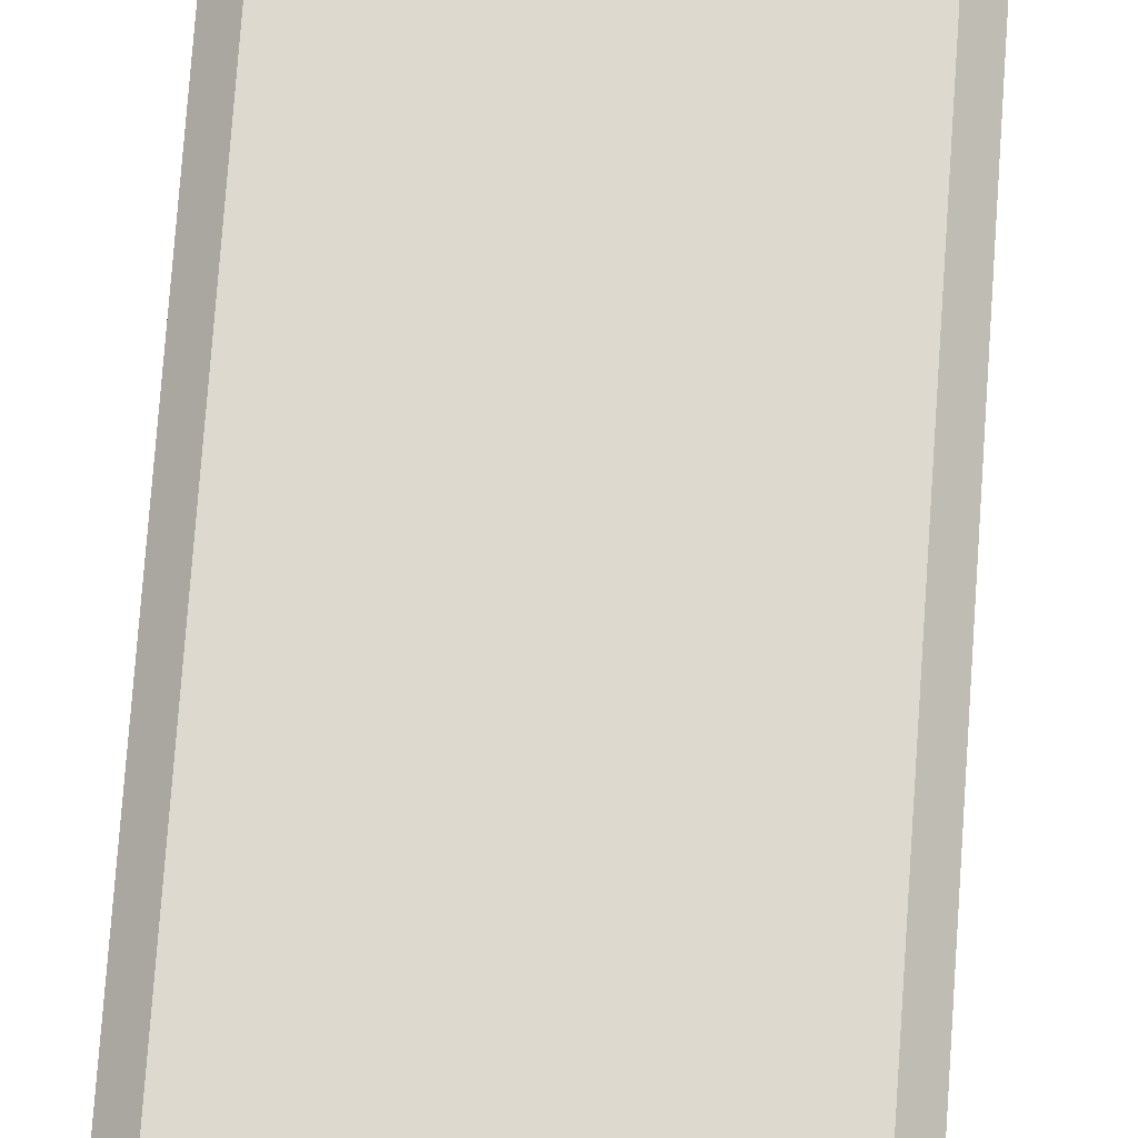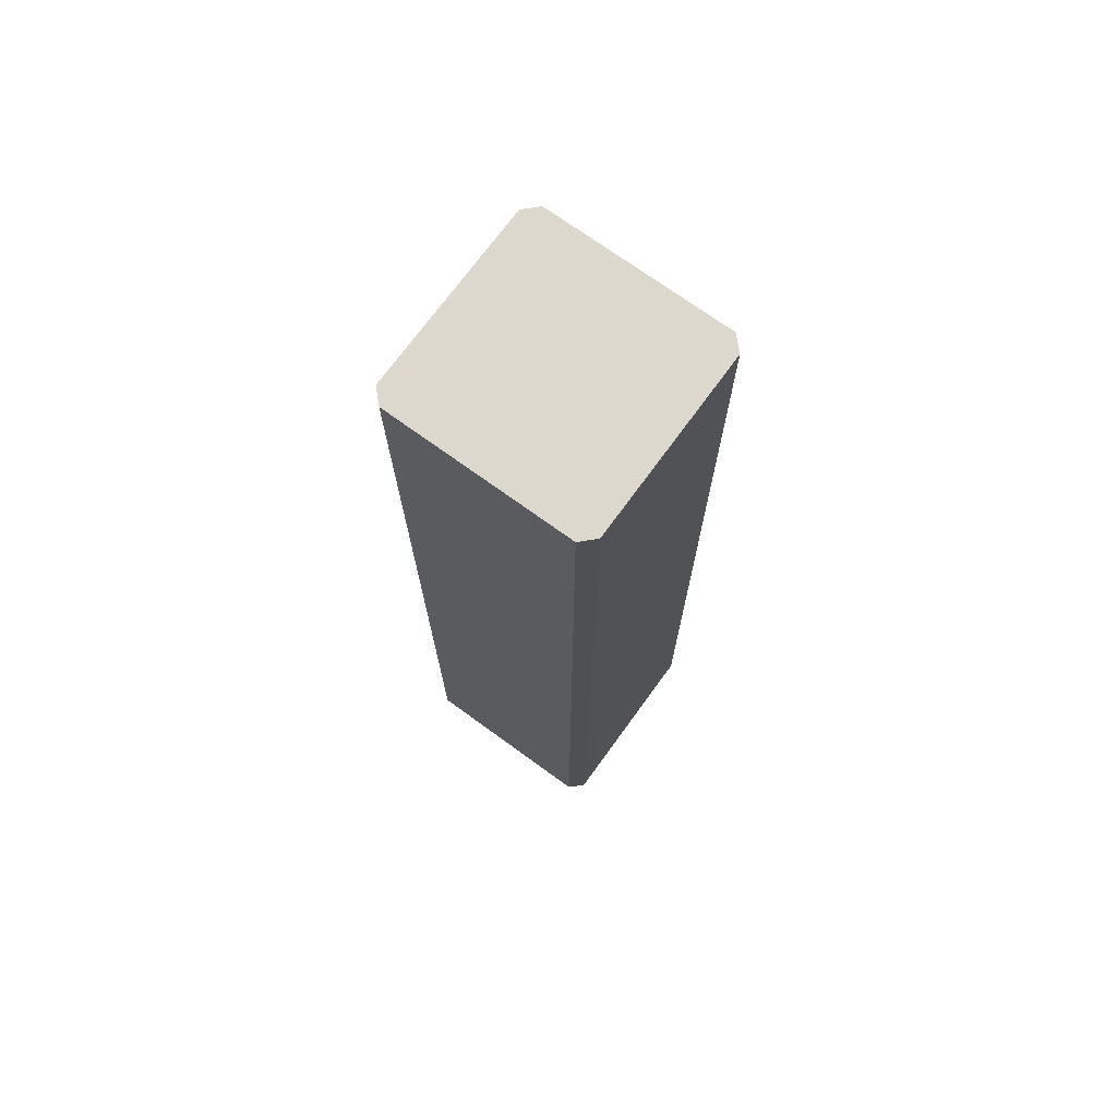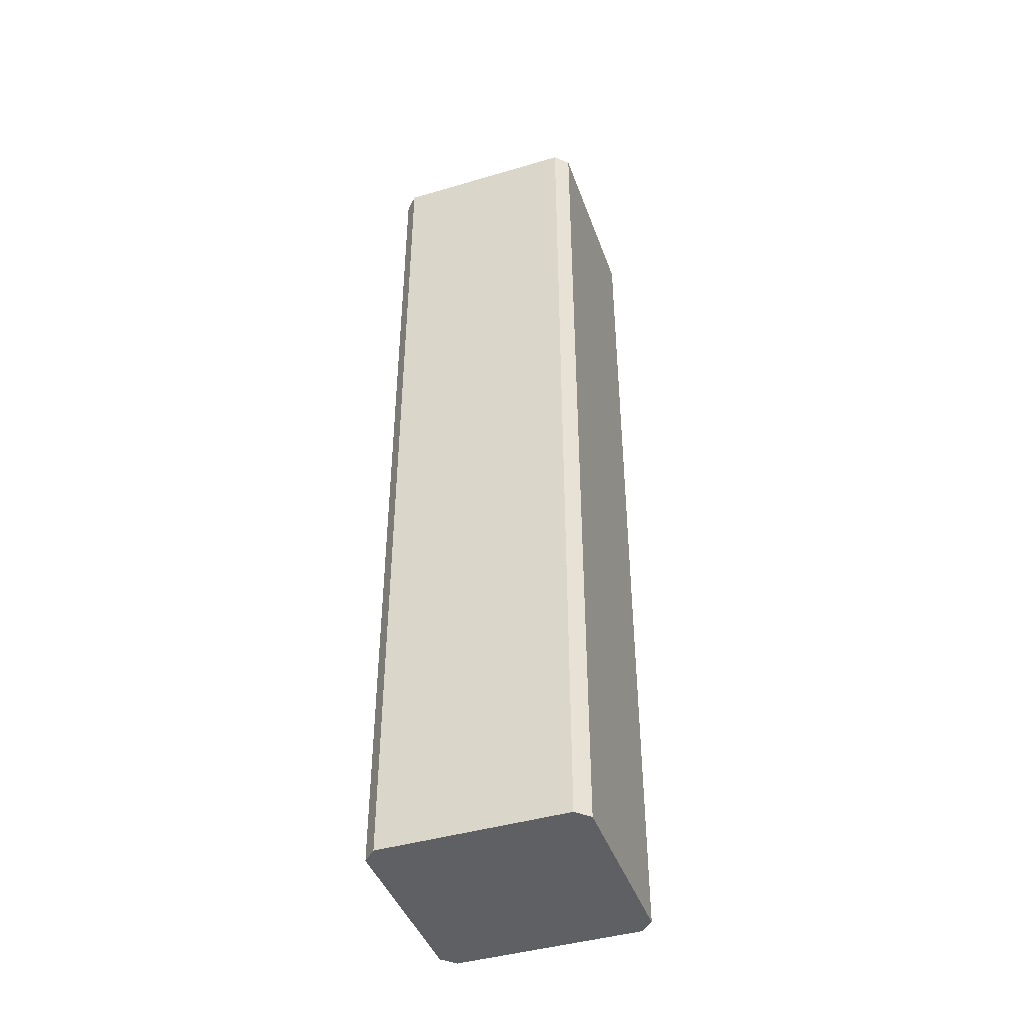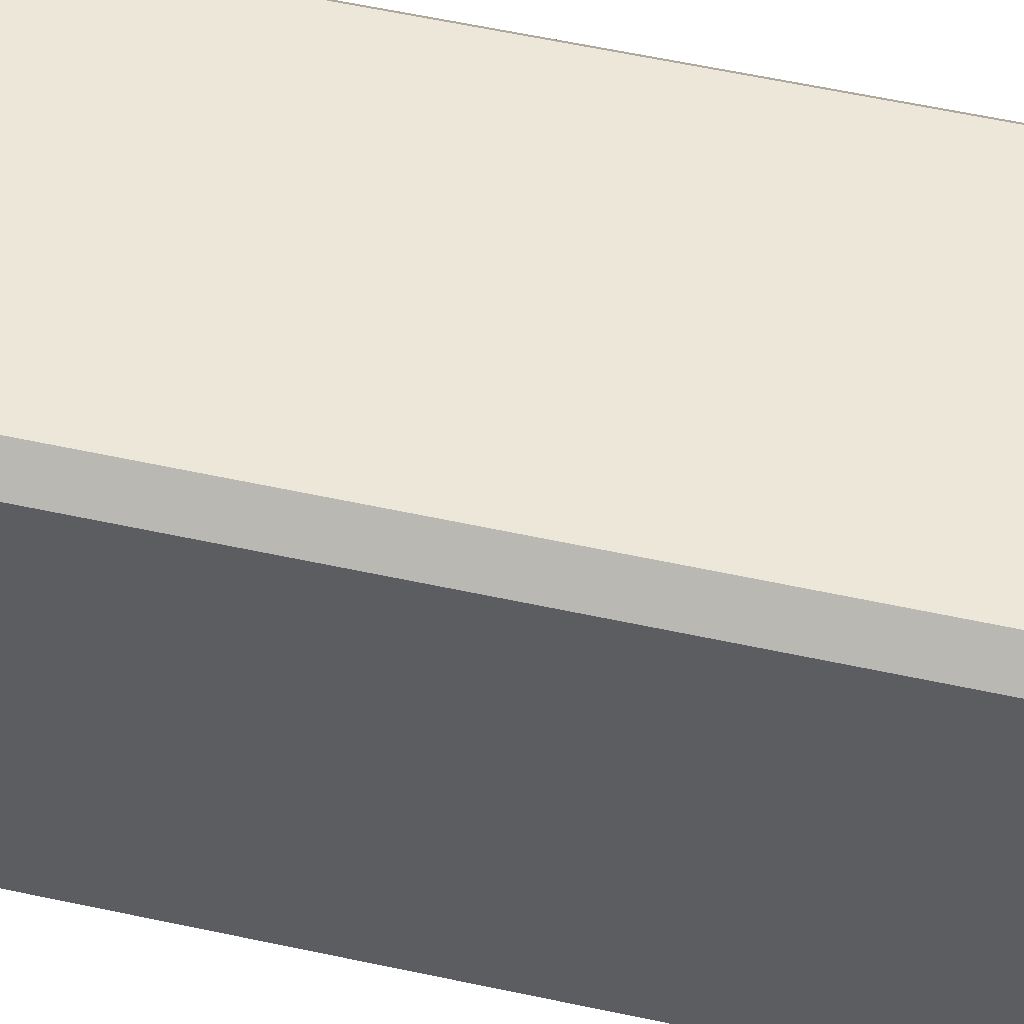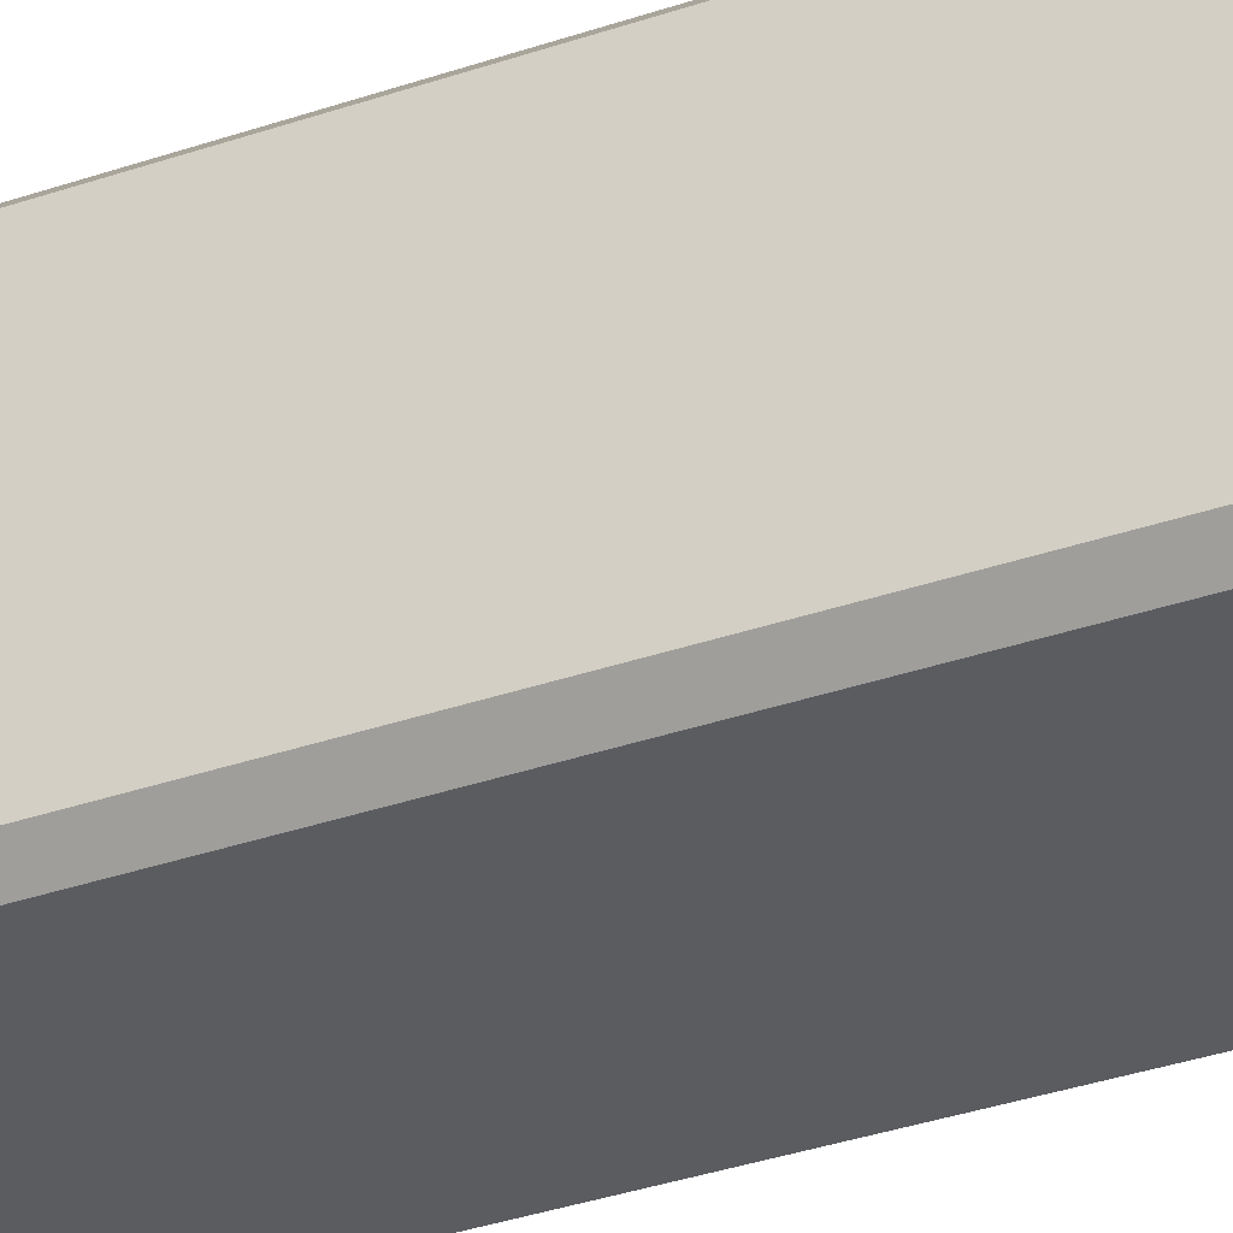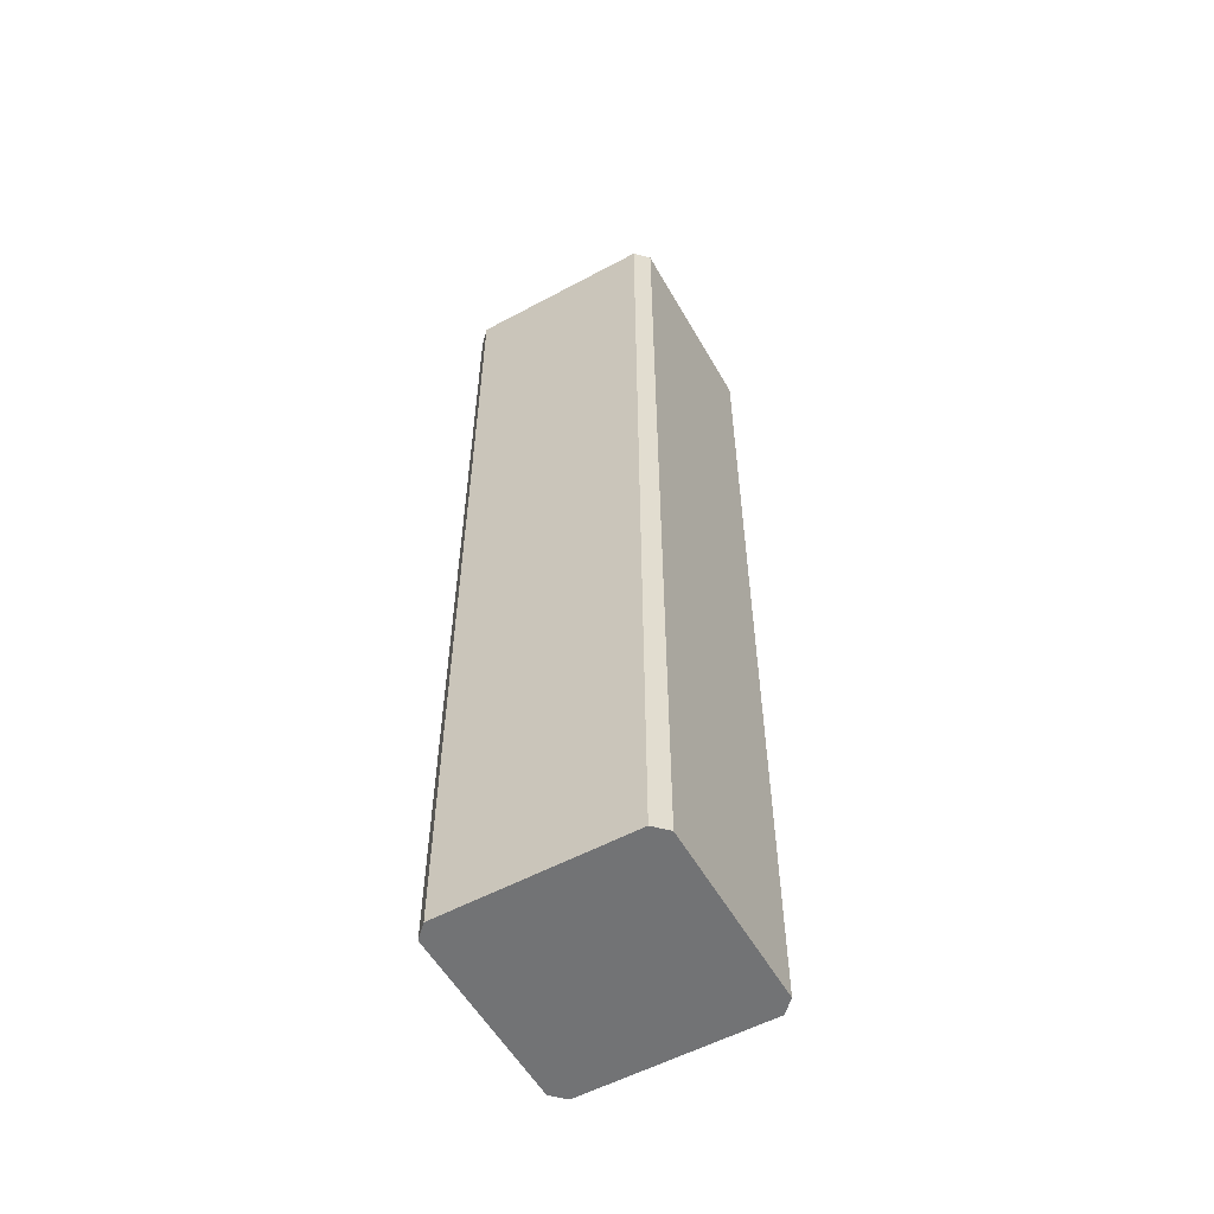
<metadata>
{"format":"obj","ext":"obj","renderer":"f3d","projection":"perspective","resolution":1024,"background":"white","views":[{"elev":71.7,"azim":-176.0,"up":"+Y"},{"elev":72.2,"azim":126.0,"up":"+Z"},{"elev":-43.3,"azim":109.2,"up":"+Z"},{"elev":50.2,"azim":103.9,"up":"+Y"},{"elev":-34.2,"azim":115.1,"up":"+Y"},{"elev":-55.9,"azim":-150.6,"up":"+Z"}]}
</metadata>
<code>
g Moon_Pillar
v 0.8762 1 8
v 1 0.8762 8
v 1 -0.8762 8
v 0.8762 -1 8
v -0.8762 1 8
v -0.8762 -1 8
v -1 0.8762 8
v -1 -0.8762 8
v 1 0.8762 -1
v 1 -0.8762 -1
v 1 -0.8762 1.25
v 1 0.8762 1.25
v 1 -0.8762 3.5
v 1 0.8762 3.5
v 1 -0.8762 5.75
v 1 0.8762 5.75
v 1 -0.8762 8
v 1 0.8762 8
v -1 -0.8762 5.75
v -1 0.8762 8
v -1 -0.8762 8
v -1 0.8762 5.75
v -1 -0.8762 3.5
v -1 0.8762 3.5
v -1 -0.8762 1.25
v -1 0.8762 1.25
v -1 -0.8762 -1
v -1 0.8762 -1
v -0.8762 1 5.75
v 0.8762 1 8
v -0.8762 1 8
v 0.8762 1 5.75
v -0.8762 1 3.5
v 0.8762 1 3.5
v -0.8762 1 1.25
v 0.8762 1 1.25
v -0.8762 1 -1
v 0.8762 1 -1
v 0.8762 -1 -1
v -0.8762 -1 -1
v -0.8762 -1 1.25
v 0.8762 -1 1.25
v -0.8762 -1 3.5
v 0.8762 -1 3.5
v -0.8762 -1 5.75
v 0.8762 -1 5.75
v -0.8762 -1 8
v 0.8762 -1 8
v -0.8762 -1 5.75
v -1 -0.8762 8
v -0.8762 -1 8
v -1 -0.8762 5.75
v -0.8762 -1 3.5
v -1 -0.8762 3.5
v -0.8762 -1 1.25
v -1 -0.8762 1.25
v -0.8762 -1 -1
v -1 -0.8762 -1
v -0.8762 1 1.25
v -1 0.8762 -1
v -0.8762 1 -1
v -1 0.8762 1.25
v -0.8762 1 3.5
v -1 0.8762 3.5
v -0.8762 1 5.75
v -1 0.8762 5.75
v -0.8762 1 8
v -1 0.8762 8
v 1 0.8762 1.25
v 0.8762 1 -1
v 1 0.8762 -1
v 0.8762 1 1.25
v 1 0.8762 3.5
v 0.8762 1 3.5
v 1 0.8762 5.75
v 0.8762 1 5.75
v 1 0.8762 8
v 0.8762 1 8
v 0.8762 -1 1.25
v 1 -0.8762 -1
v 0.8762 -1 -1
v 1 -0.8762 1.25
v 0.8762 -1 3.5
v 1 -0.8762 3.5
v 0.8762 -1 5.75
v 1 -0.8762 5.75
v 0.8762 -1 8
v 1 -0.8762 8
v 0.8762 -1 -1
v 1 -0.8762 -1
v 1 0.8762 -1
v 0.8762 1 -1
v -0.8762 -1 -1
v -0.8762 1 -1
v -1 -0.8762 -1
v -1 0.8762 -1
g Moon_Pillar_0
f 3 2 1
f 1 4 3
f 1 5 4
f 5 6 4
f 5 7 6
f 7 8 6
f 11 10 9
f 12 11 9
f 13 11 12
f 14 13 12
f 15 13 14
f 16 15 14
f 17 15 16
f 18 17 16
f 21 20 19
f 20 22 19
f 19 22 23
f 22 24 23
f 23 24 25
f 24 26 25
f 25 26 27
f 26 28 27
f 31 30 29
f 30 32 29
f 29 32 33
f 32 34 33
f 33 34 35
f 34 36 35
f 35 36 37
f 36 38 37
f 41 40 39
f 42 41 39
f 43 41 42
f 44 43 42
f 45 43 44
f 46 45 44
f 47 45 46
f 48 47 46
f 51 50 49
f 50 52 49
f 49 52 53
f 52 54 53
f 53 54 55
f 54 56 55
f 55 56 57
f 56 58 57
f 61 60 59
f 60 62 59
f 59 62 63
f 62 64 63
f 63 64 65
f 64 66 65
f 65 66 67
f 66 68 67
f 71 70 69
f 70 72 69
f 69 72 73
f 72 74 73
f 73 74 75
f 74 76 75
f 75 76 77
f 76 78 77
f 81 80 79
f 80 82 79
f 79 82 83
f 82 84 83
f 83 84 85
f 84 86 85
f 85 86 87
f 86 88 87
f 91 90 89
f 89 92 91
f 89 93 92
f 93 94 92
f 93 95 94
f 95 96 94

</code>
